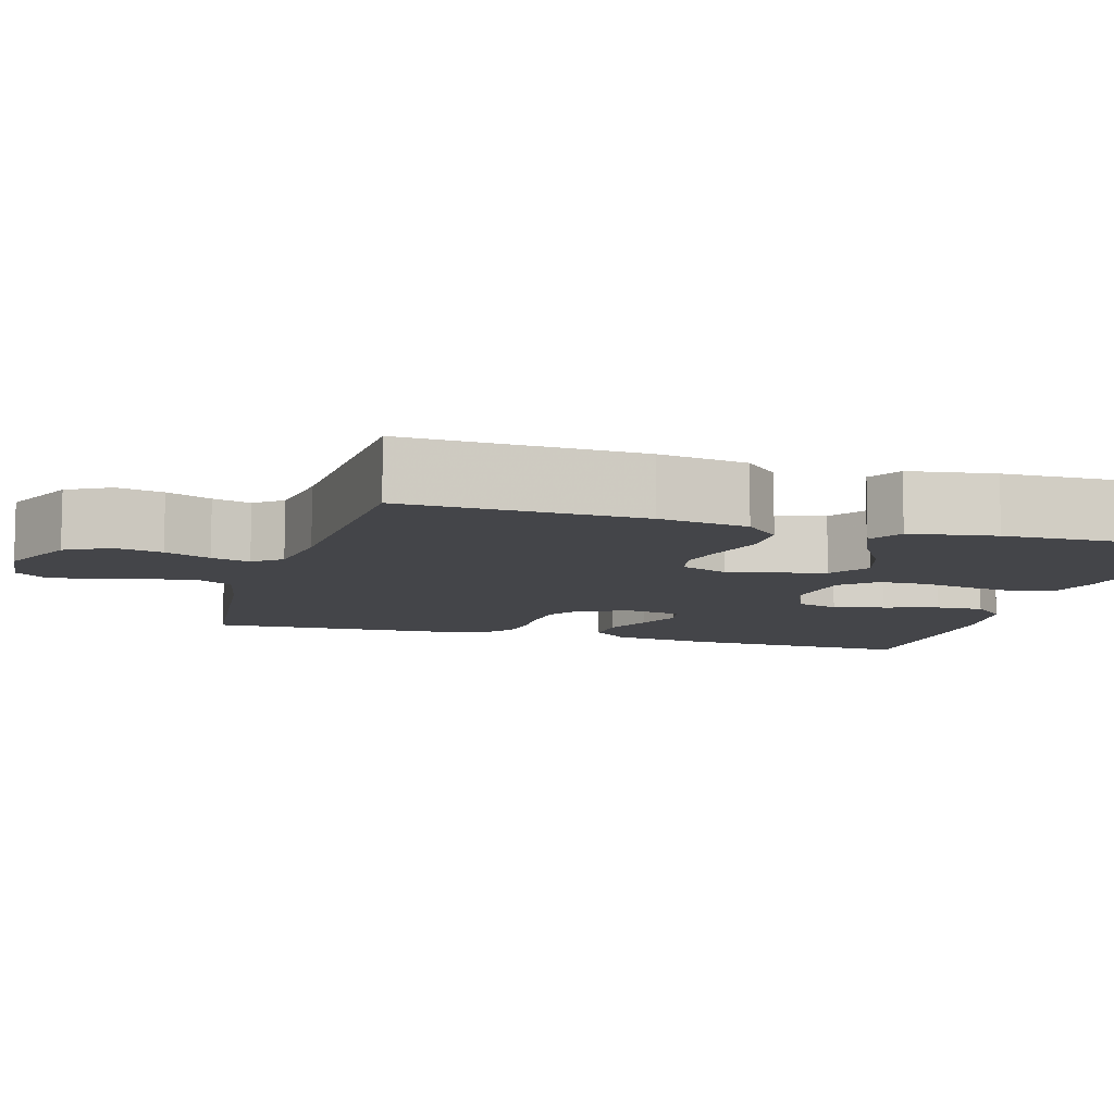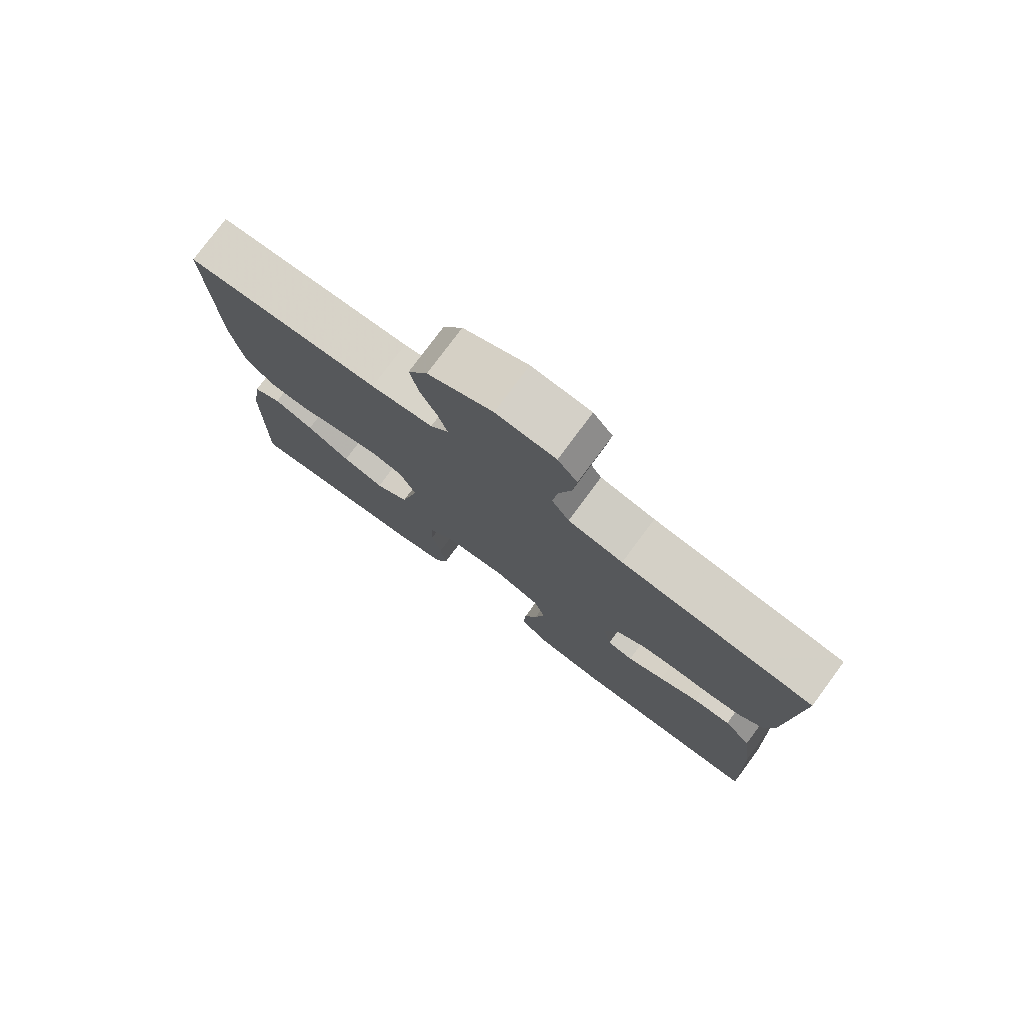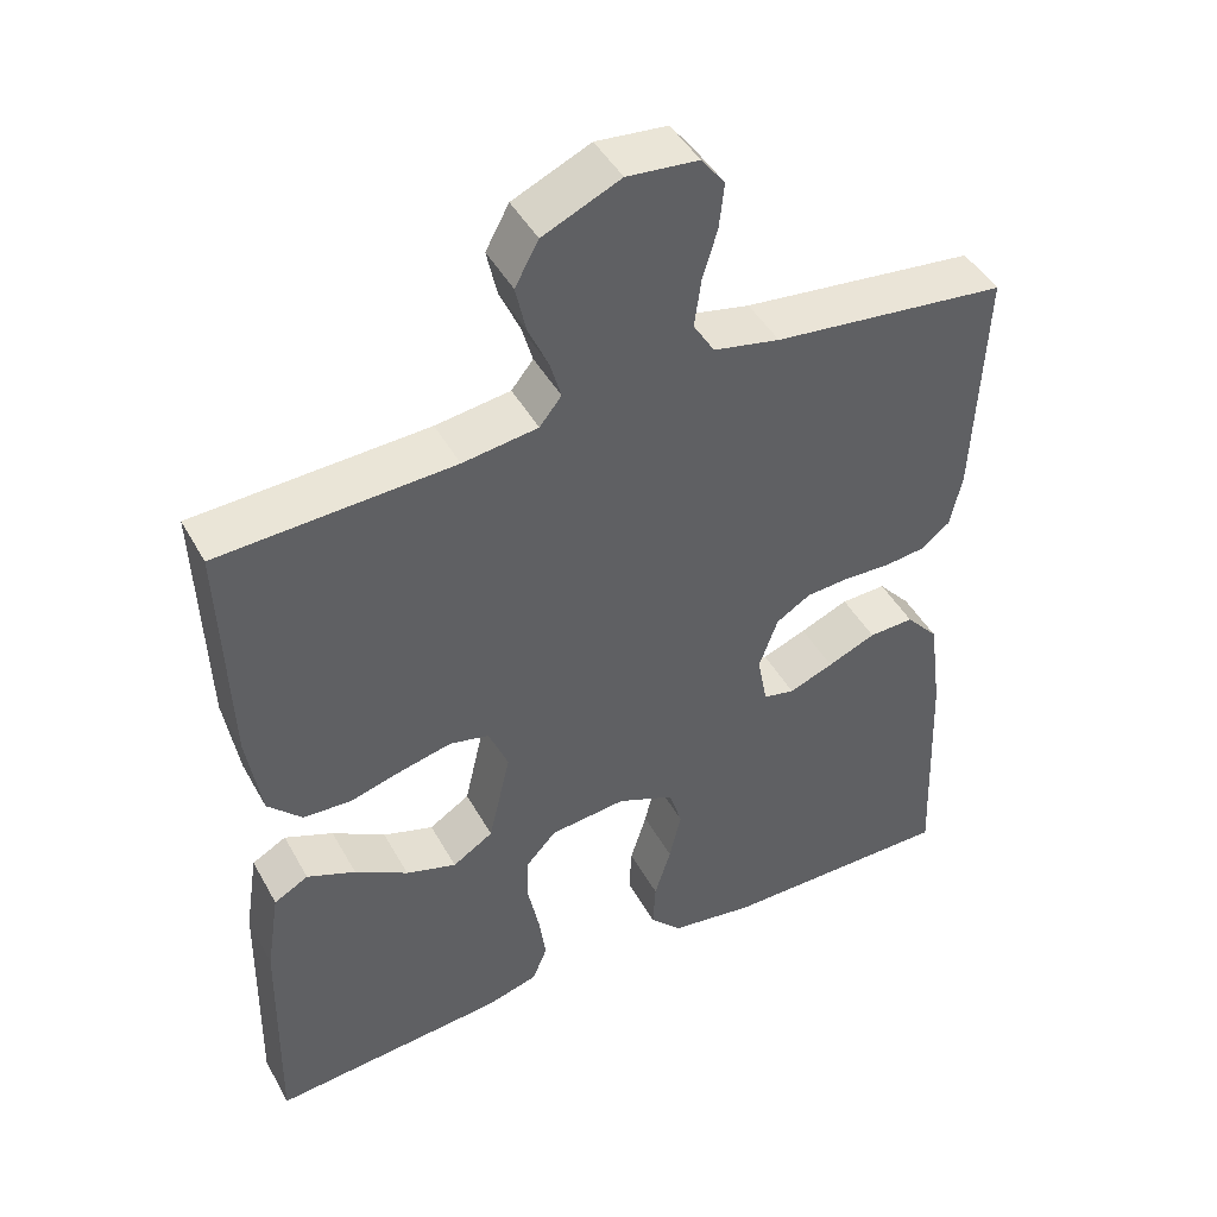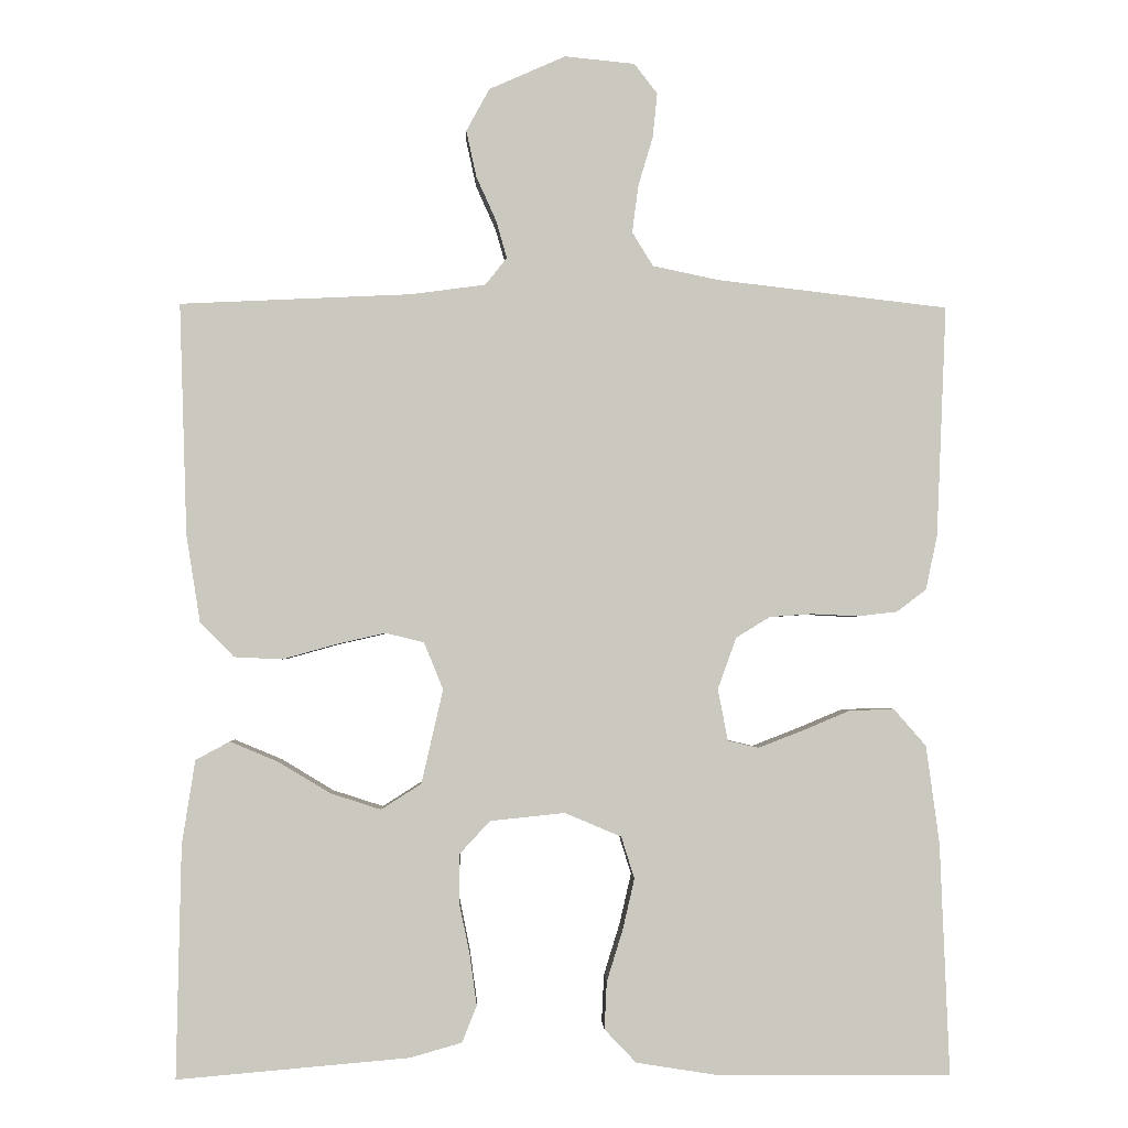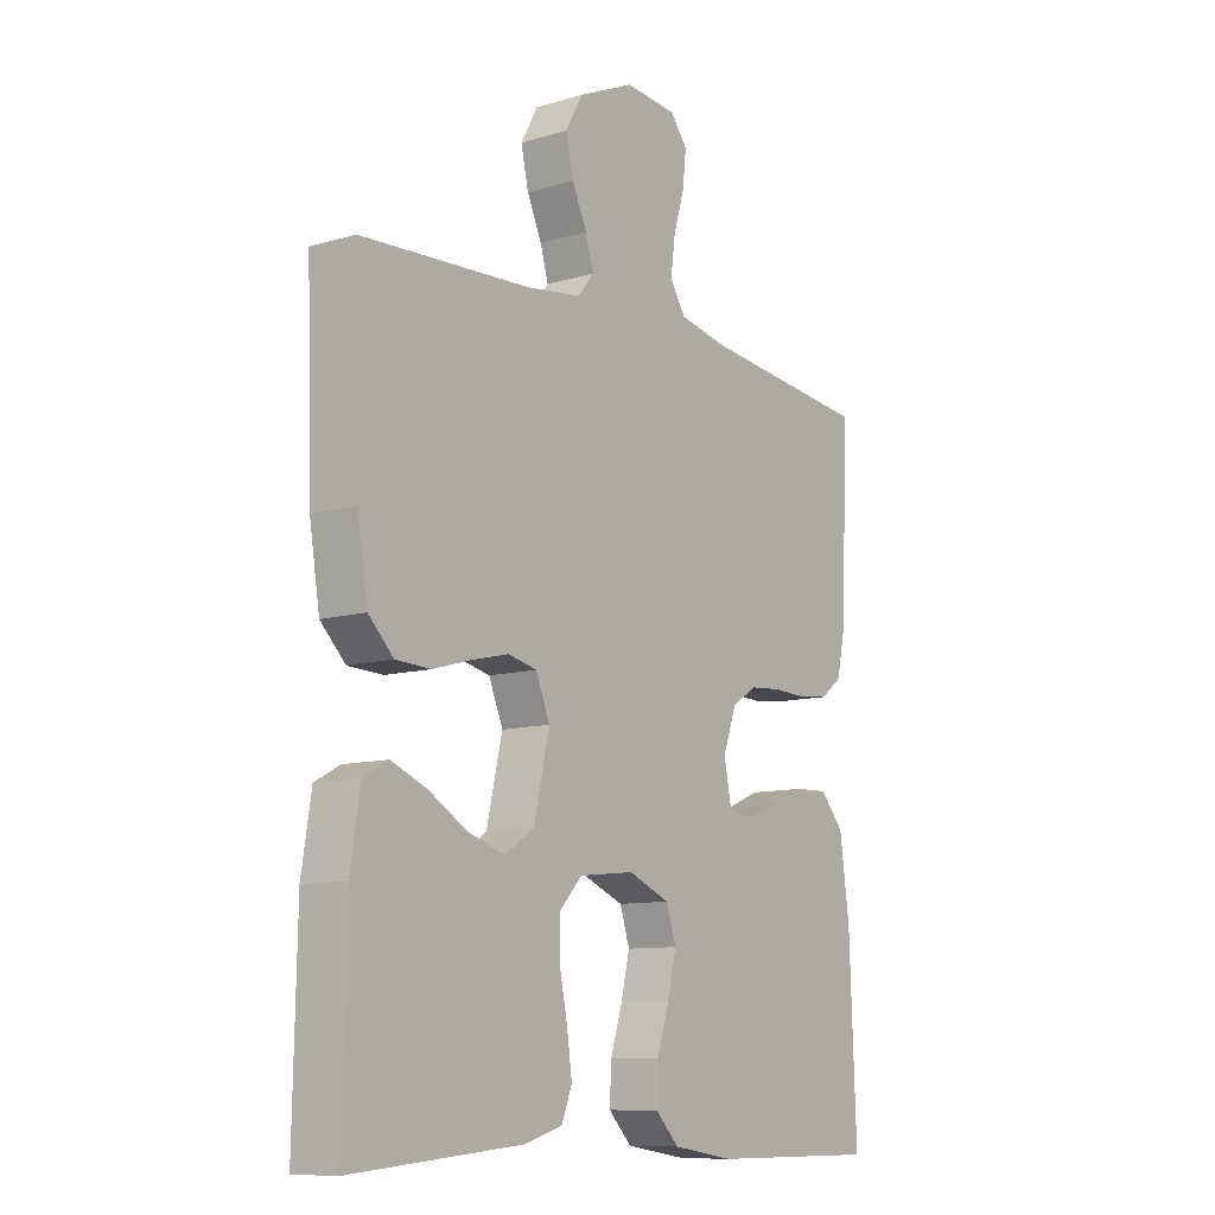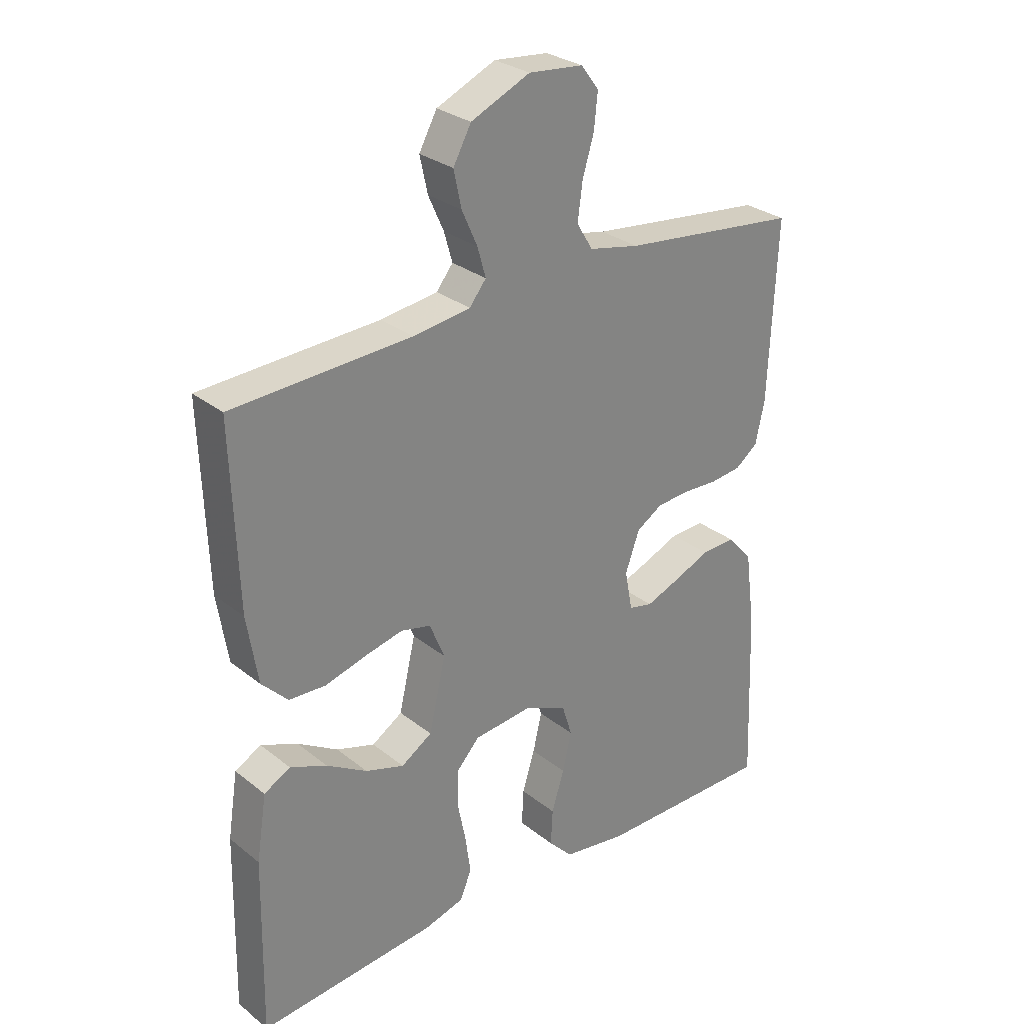
<metadata>
{"format":"obj","ext":"obj","renderer":"f3d","projection":"perspective","resolution":1024,"background":"white","views":[{"elev":-9.0,"azim":73.4,"up":"+Y"},{"elev":77.6,"azim":-143.5,"up":"+Z"},{"elev":45.3,"azim":152.4,"up":"+Z"},{"elev":-2.0,"azim":177.9,"up":"+Z"},{"elev":-10.2,"azim":127.0,"up":"+Z"},{"elev":29.0,"azim":139.4,"up":"+Z"}]}
</metadata>
<code>
v 0.5 0.07 -0.5
v 0.2 0.07 -0.474
v 0.133 0.07 -0.455
v 0.114 0.07 -0.408
v 0.123 0.07 -0.343
v 0.137 0.07 -0.274
v 0.136 0.07 -0.212
v 0.097 0.07 -0.17
v 0 0.07 -0.16
v -0.073 0.07 -0.191
v -0.09 0.07 -0.245
v -0.075 0.07 -0.31
v -0.054 0.07 -0.378
v -0.051 0.07 -0.439
v -0.092 0.07 -0.482
v -0.2 0.07 -0.499
v -0.5 0.07 -0.5
v -0.488 0.07 -0.2
v -0.471 0.07 -0.074
v -0.429 0.07 -0.026
v -0.371 0.07 -0.028
v -0.309 0.07 -0.054
v -0.252 0.07 -0.076
v -0.212 0.07 -0.067
v -0.199 0.07 0
v -0.223 0.07 0.067
v -0.267 0.07 0.094
v -0.323 0.07 0.098
v -0.382 0.07 0.095
v -0.434 0.07 0.101
v -0.472 0.07 0.13
v -0.487 0.07 0.2
v -0.5 0.07 0.5
v -0.2 0.07 0.535
v -0.115 0.07 0.553
v -0.088 0.07 0.597
v -0.096 0.07 0.658
v -0.115 0.07 0.722
v -0.121 0.07 0.78
v -0.091 0.07 0.819
v 0 0.07 0.828
v 0.099 0.07 0.784
v 0.129 0.07 0.729
v 0.116 0.07 0.669
v 0.09 0.07 0.611
v 0.076 0.07 0.562
v 0.104 0.07 0.527
v 0.2 0.07 0.514
v 0.5 0.07 0.5
v 0.49 0.07 0.2
v 0.472 0.07 0.087
v 0.428 0.07 0.042
v 0.366 0.07 0.039
v 0.298 0.07 0.058
v 0.233 0.07 0.073
v 0.183 0.07 0.061
v 0.158 0.07 0
v 0.186 0.07 -0.122
v 0.238 0.07 -0.155
v 0.303 0.07 -0.134
v 0.371 0.07 -0.093
v 0.433 0.07 -0.067
v 0.477 0.07 -0.091
v 0.494 0.07 -0.2
v 0.5 0 -0.5
v 0.2 0 -0.474
v 0.133 0 -0.455
v 0.114 0 -0.408
v 0.123 0 -0.343
v 0.137 0 -0.274
v 0.136 0 -0.212
v 0.097 0 -0.17
v 0 0 -0.16
v -0.073 0 -0.191
v -0.09 0 -0.245
v -0.075 0 -0.31
v -0.054 0 -0.378
v -0.051 0 -0.439
v -0.092 0 -0.482
v -0.2 0 -0.499
v -0.5 0 -0.5
v -0.488 0 -0.2
v -0.471 0 -0.074
v -0.429 0 -0.026
v -0.371 0 -0.028
v -0.309 0 -0.054
v -0.252 0 -0.076
v -0.212 0 -0.067
v -0.199 0 0
v -0.223 0 0.067
v -0.267 0 0.094
v -0.323 0 0.098
v -0.382 0 0.095
v -0.434 0 0.101
v -0.472 0 0.13
v -0.487 0 0.2
v -0.5 0 0.5
v -0.2 0 0.535
v -0.115 0 0.553
v -0.088 0 0.597
v -0.096 0 0.658
v -0.115 0 0.722
v -0.121 0 0.78
v -0.091 0 0.819
v 0 0 0.828
v 0.099 0 0.784
v 0.129 0 0.729
v 0.116 0 0.669
v 0.09 0 0.611
v 0.076 0 0.562
v 0.104 0 0.527
v 0.2 0 0.514
v 0.5 0 0.5
v 0.49 0 0.2
v 0.472 0 0.087
v 0.428 0 0.042
v 0.366 0 0.039
v 0.298 0 0.058
v 0.233 0 0.073
v 0.183 0 0.061
v 0.158 0 0
v 0.186 0 -0.122
v 0.238 0 -0.155
v 0.303 0 -0.134
v 0.371 0 -0.093
v 0.433 0 -0.067
v 0.477 0 -0.091
v 0.494 0 -0.2
f 60 61 62 63
f 59 60 63 64
f 51 52 53 54
f 51 54 55
f 48 49 50 51
f 47 48 51 55
f 46 47 55 56
f 42 43 44 45
f 42 45 46
f 41 42 46
f 37 38 39 40
f 36 37 40 41
f 31 32 33 34
f 31 34 35
f 28 29 30 31
f 27 28 31 35
f 26 27 35 36
f 19 20 21 22
f 19 22 23
f 18 19 23
f 17 18 23 24
f 15 16 17 24
f 12 13 14 15
f 11 12 15 24
f 3 4 5 6
f 1 2 3 6
f 59 64 1 6
f 58 59 6 7
f 57 58 7 8
f 41 46 56 57
f 41 57 8 9
f 25 26 36 41
f 25 41 9 10
f 10 11 24 25
f 127 126 125 124
f 128 127 124 123
f 118 117 116 115
f 119 118 115
f 115 114 113 112
f 119 115 112 111
f 120 119 111 110
f 109 108 107 106
f 110 109 106
f 110 106 105
f 104 103 102 101
f 105 104 101 100
f 98 97 96 95
f 99 98 95
f 95 94 93 92
f 99 95 92 91
f 100 99 91 90
f 86 85 84 83
f 87 86 83
f 87 83 82
f 88 87 82 81
f 88 81 80 79
f 79 78 77 76
f 88 79 76 75
f 70 69 68 67
f 70 67 66 65
f 70 65 128 123
f 71 70 123 122
f 72 71 122 121
f 121 120 110 105
f 73 72 121 105
f 105 100 90 89
f 74 73 105 89
f 89 88 75 74
f 1 65 66 2
f 2 66 67 3
f 3 67 68 4
f 4 68 69 5
f 5 69 70 6
f 6 70 71 7
f 7 71 72 8
f 8 72 73 9
f 9 73 74 10
f 10 74 75 11
f 11 75 76 12
f 12 76 77 13
f 13 77 78 14
f 14 78 79 15
f 15 79 80 16
f 16 80 81 17
f 17 81 82 18
f 18 82 83 19
f 19 83 84 20
f 20 84 85 21
f 21 85 86 22
f 22 86 87 23
f 23 87 88 24
f 24 88 89 25
f 25 89 90 26
f 26 90 91 27
f 27 91 92 28
f 28 92 93 29
f 29 93 94 30
f 30 94 95 31
f 31 95 96 32
f 32 96 97 33
f 33 97 98 34
f 34 98 99 35
f 35 99 100 36
f 36 100 101 37
f 37 101 102 38
f 38 102 103 39
f 39 103 104 40
f 40 104 105 41
f 41 105 106 42
f 42 106 107 43
f 43 107 108 44
f 44 108 109 45
f 45 109 110 46
f 46 110 111 47
f 47 111 112 48
f 48 112 113 49
f 49 113 114 50
f 50 114 115 51
f 51 115 116 52
f 52 116 117 53
f 53 117 118 54
f 54 118 119 55
f 55 119 120 56
f 56 120 121 57
f 57 121 122 58
f 58 122 123 59
f 59 123 124 60
f 60 124 125 61
f 61 125 126 62
f 62 126 127 63
f 63 127 128 64
f 64 128 65 1

</code>
